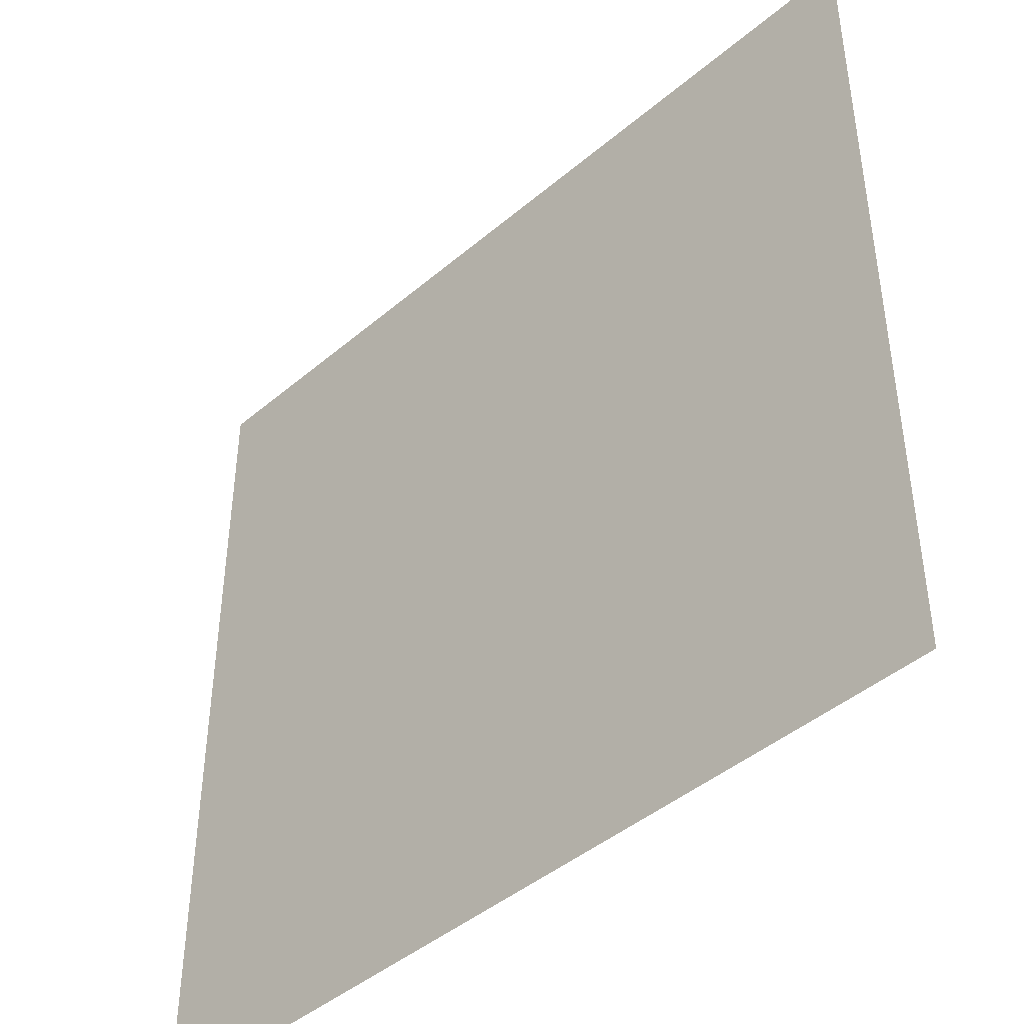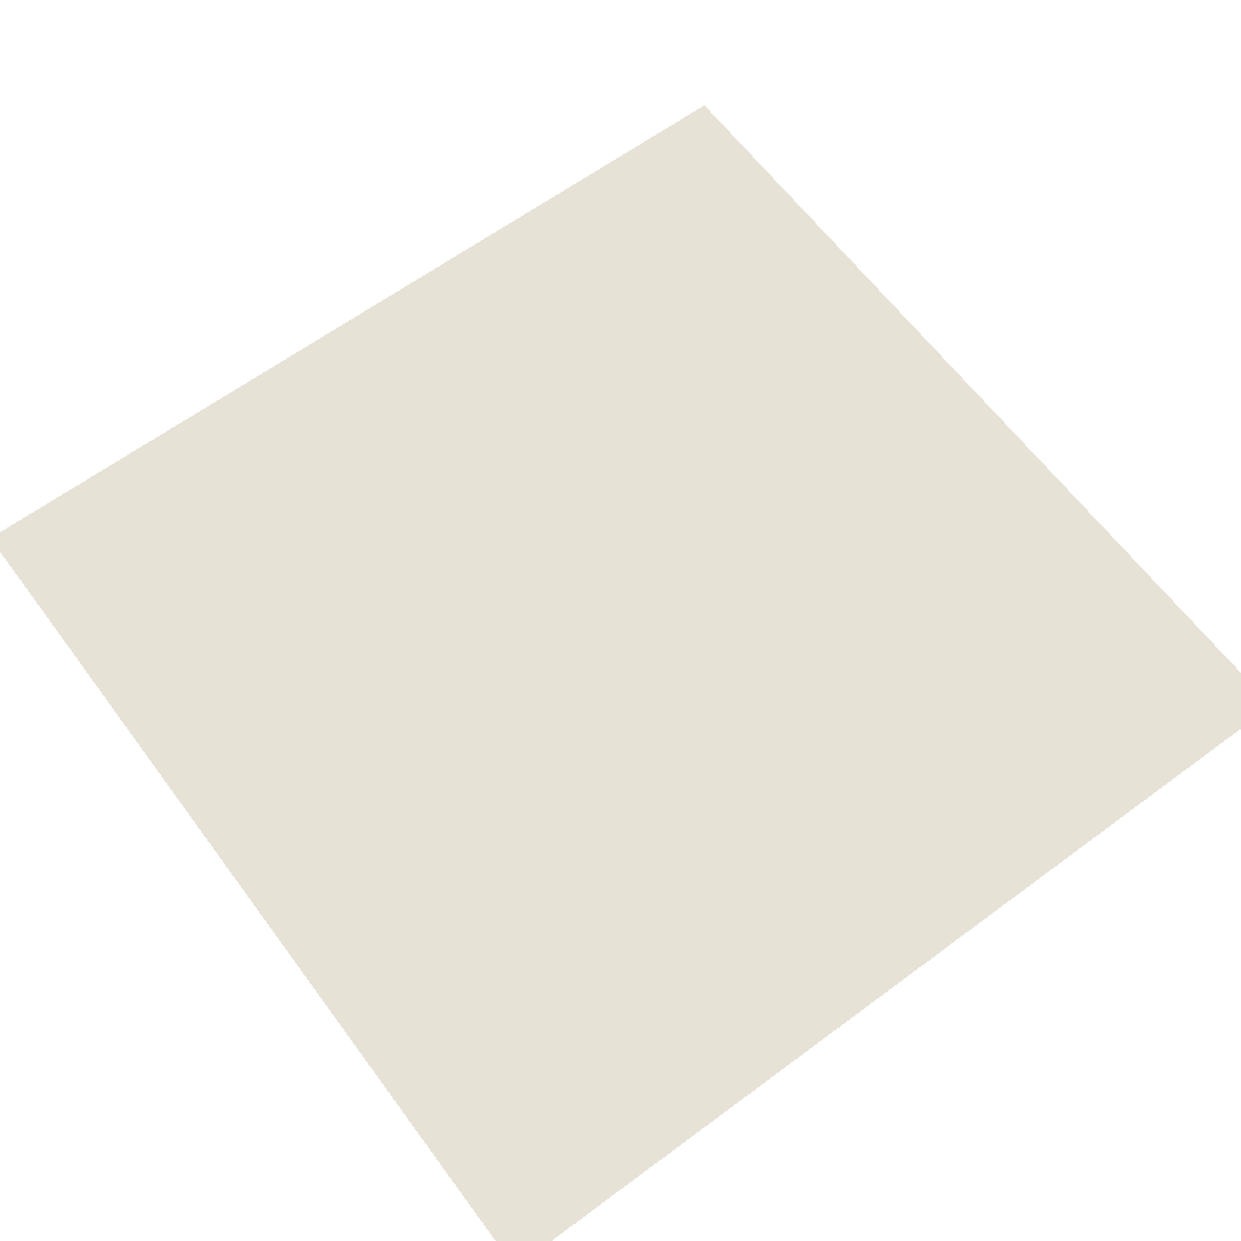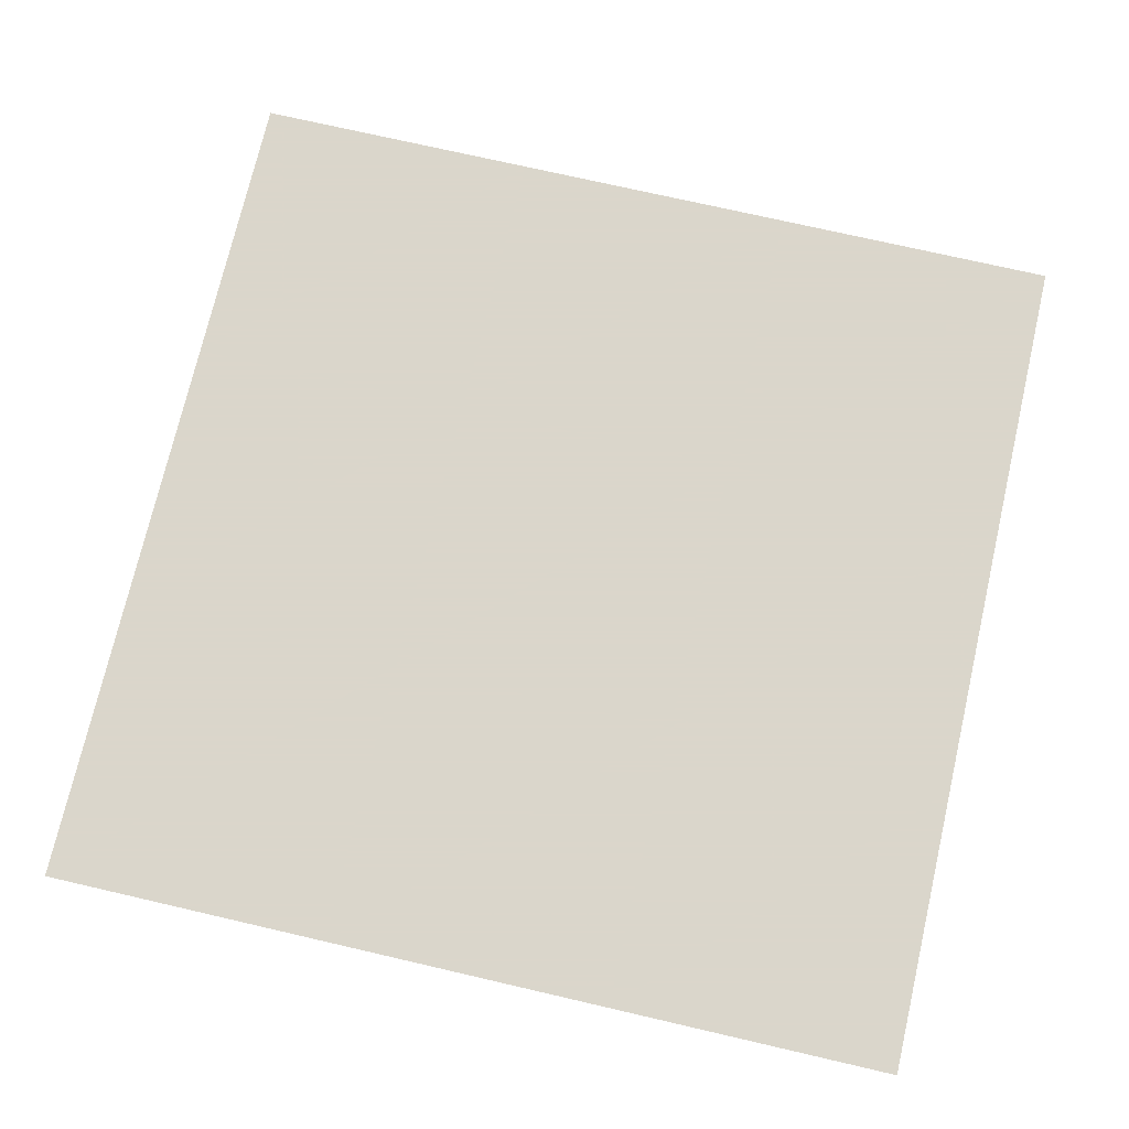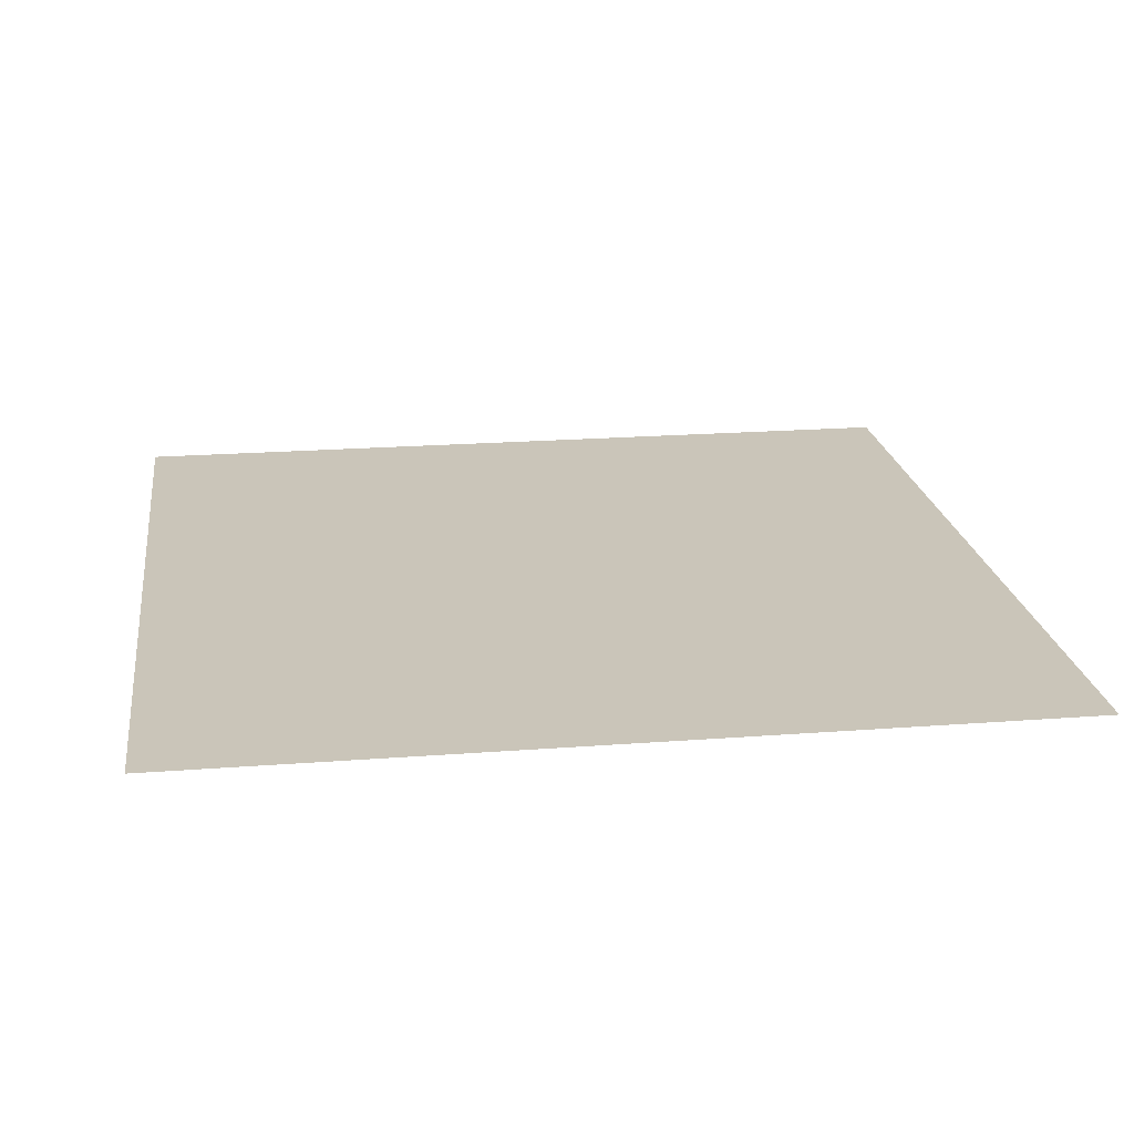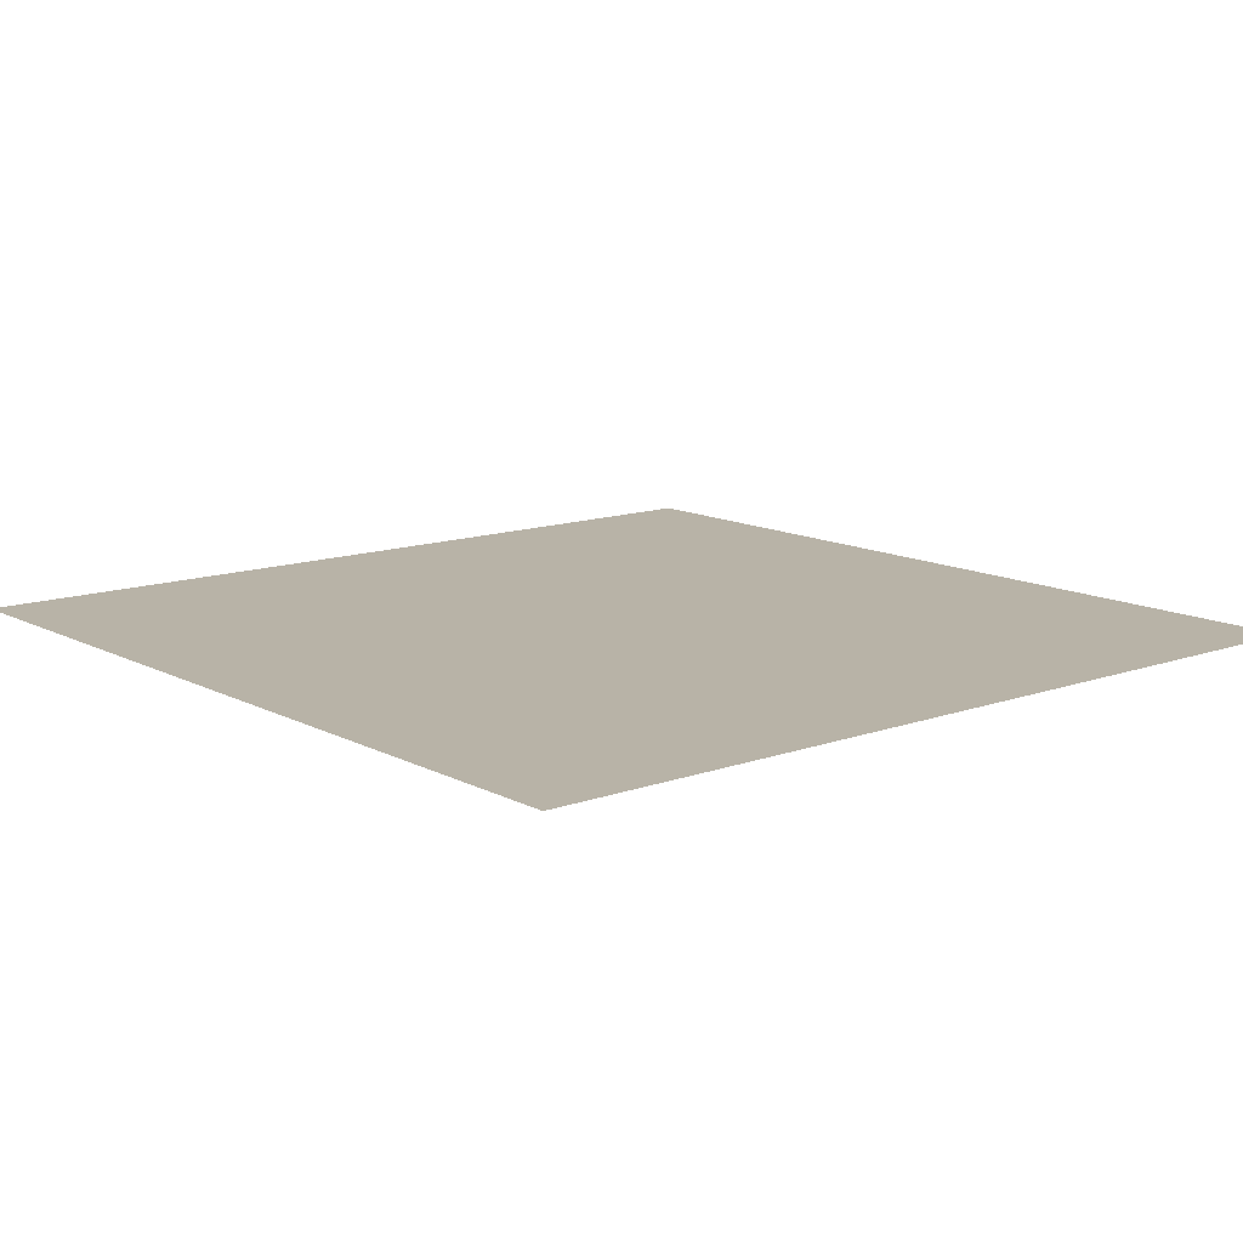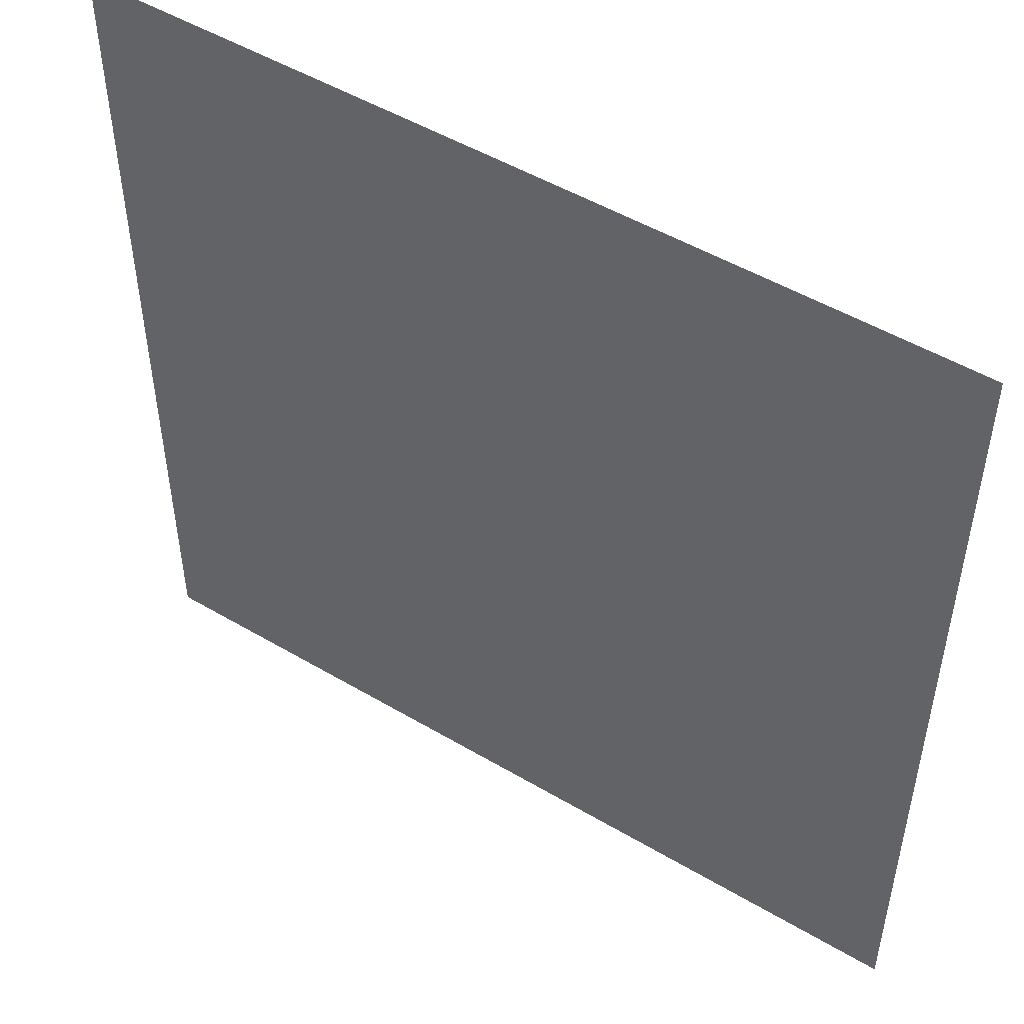
<metadata>
{"format":"obj","ext":"obj","renderer":"f3d","projection":"perspective","resolution":1024,"background":"white","views":[{"elev":-44.1,"azim":-135.3,"up":"+Y"},{"elev":63.6,"azim":-126.7,"up":"+Z"},{"elev":73.7,"azim":-167.0,"up":"+Z"},{"elev":20.7,"azim":-97.9,"up":"+Z"},{"elev":12.7,"azim":50.2,"up":"+Z"},{"elev":50.3,"azim":33.0,"up":"+Y"}]}
</metadata>
<code>
v 10.5 16.5 0
v 10.5 17.5 0
v 10.5 18.5 0
v 10.5 19.5 0
v 11.5 16.5 0
v 11.5 17.5 0
v 11.5 18.5 0
v 11.5 19.5 0
v 12.5 16.5 0
v 12.5 17.5 0
v 12.5 18.5 0
v 12.5 19.5 0
v 13.5 16.5 0
v 13.5 17.5 0
v 13.5 18.5 0
v 13.5 19.5 0
f 11 16 12
f 11 15 16
f 10 15 11
f 10 14 15
f 9 14 10
f 9 13 14
f 5 10 6
f 5 9 10
f 1 6 2
f 1 5 6
f 2 7 3
f 2 6 7
f 6 11 7
f 6 10 11
f 7 12 8
f 7 11 12
f 3 8 4
f 3 7 8

</code>
